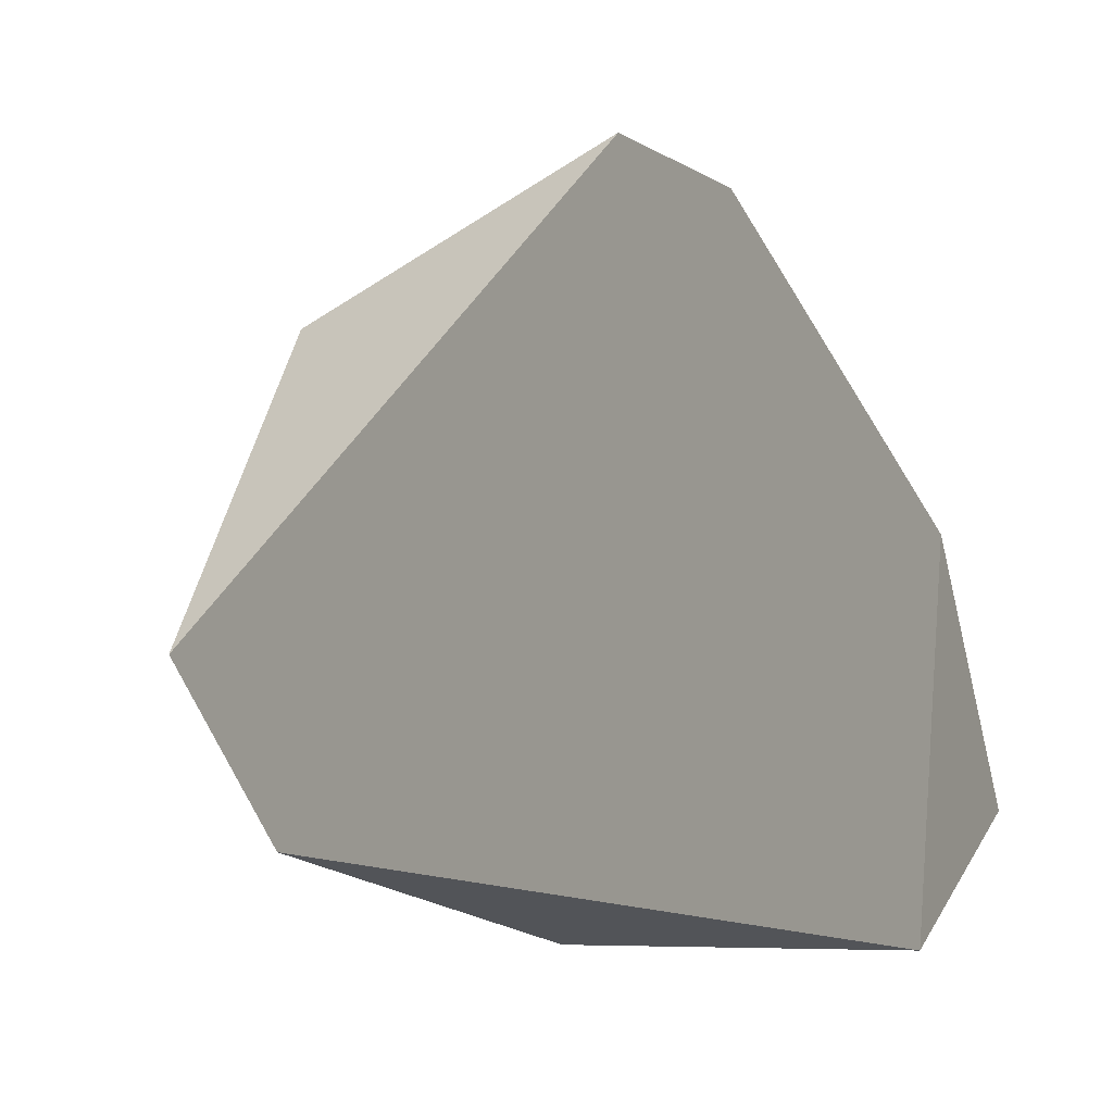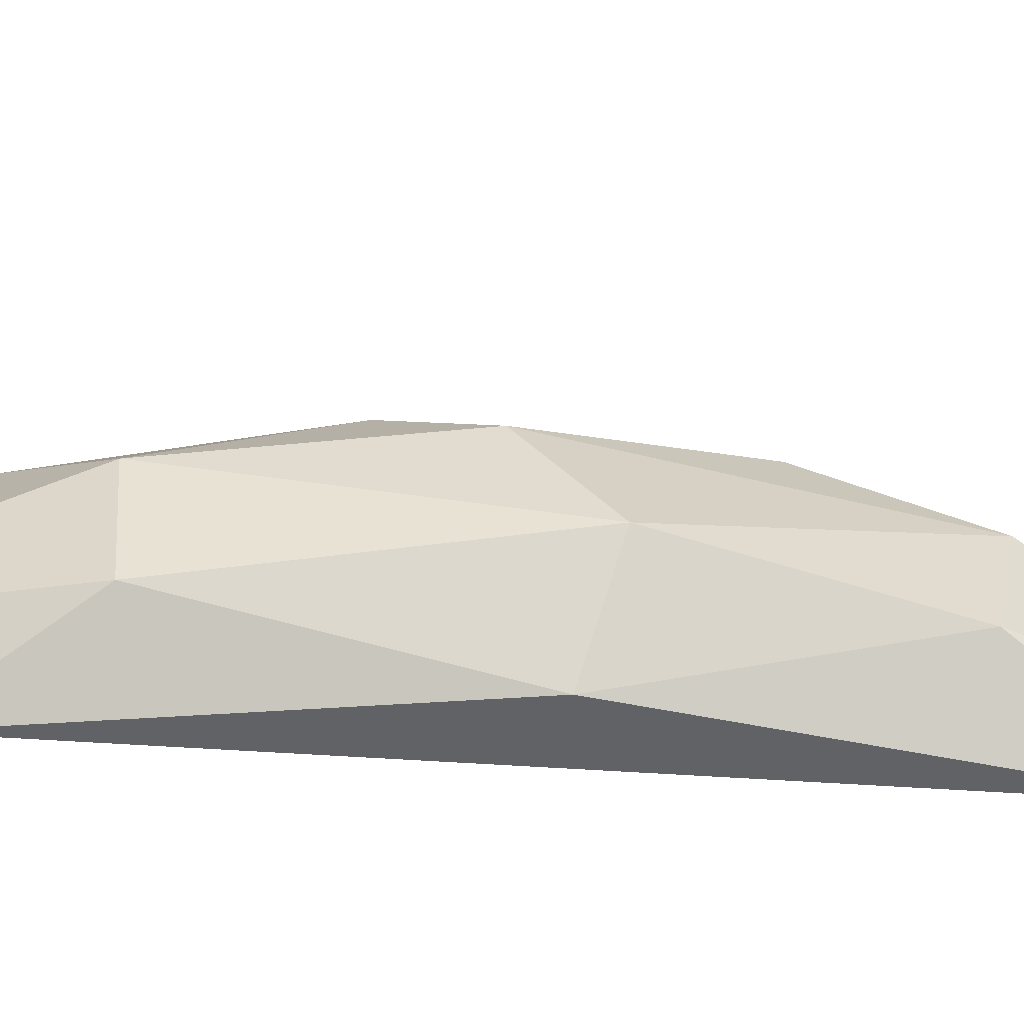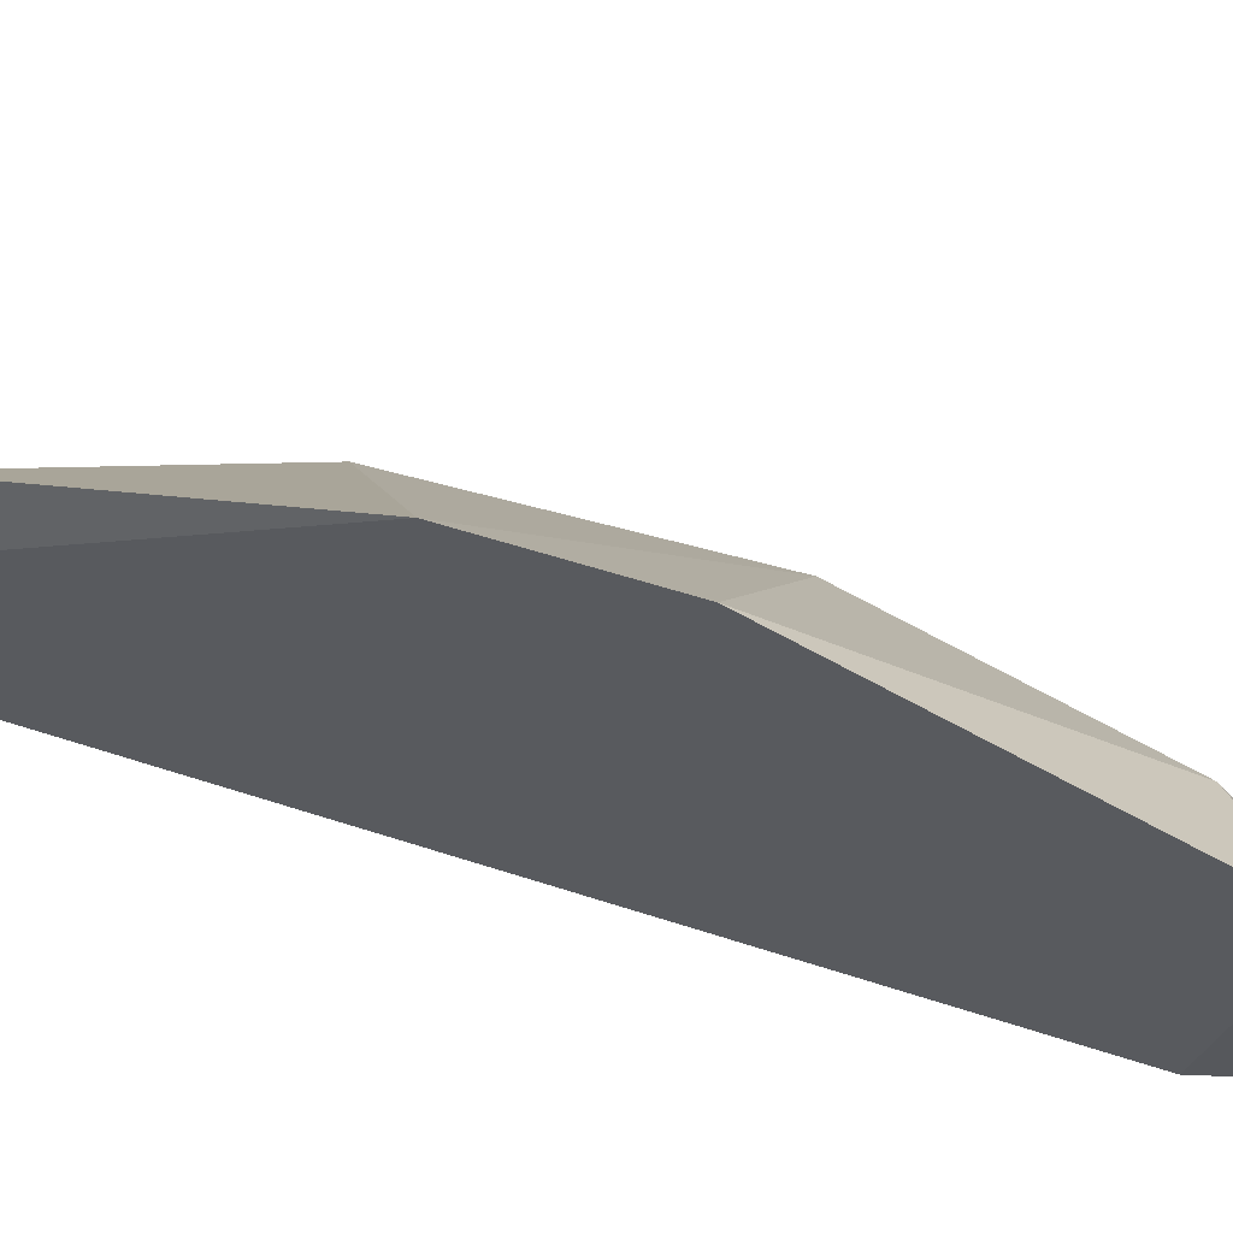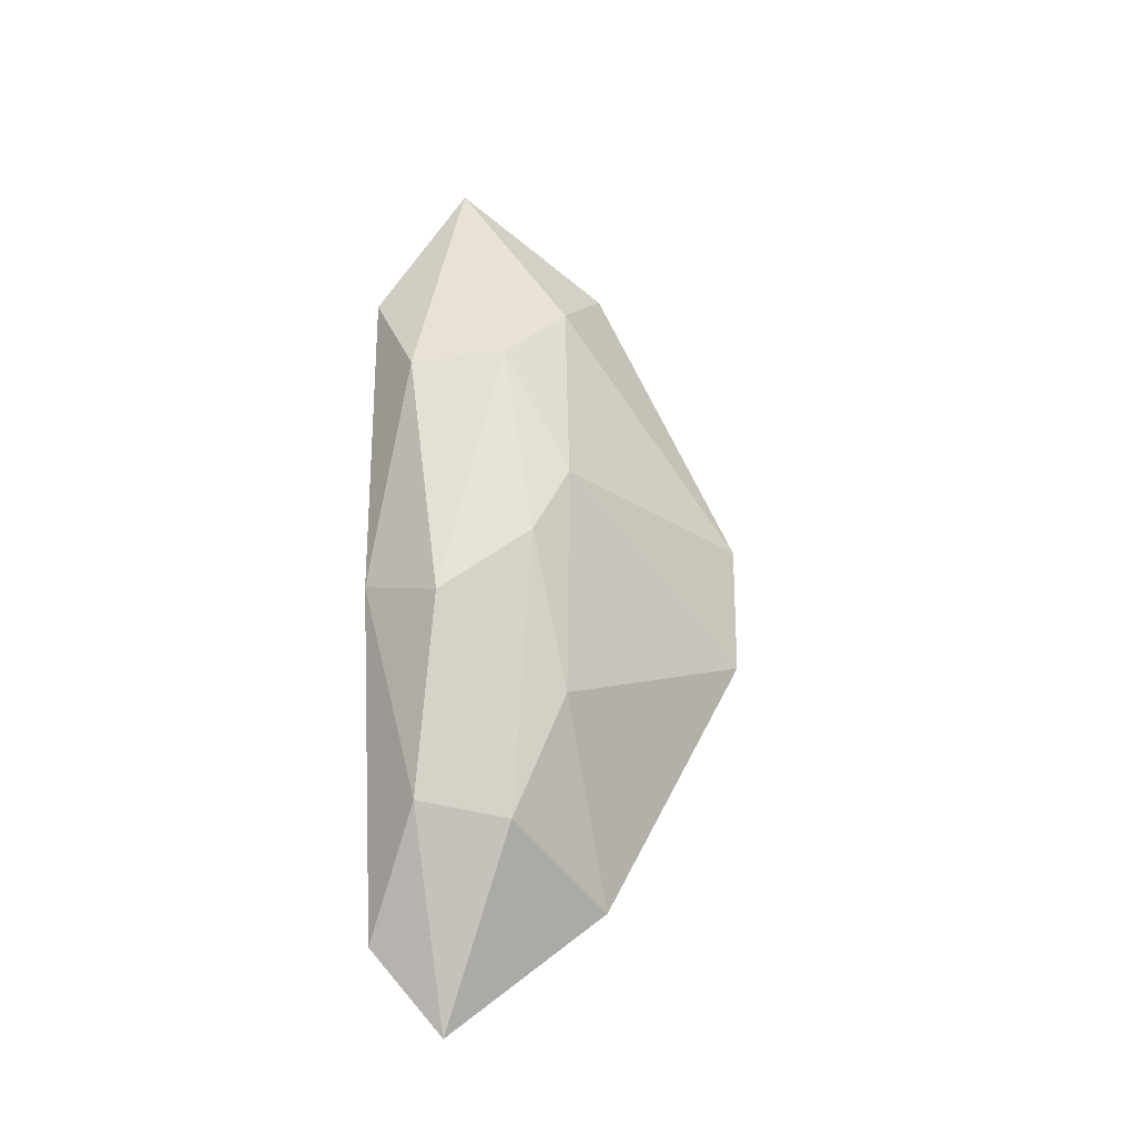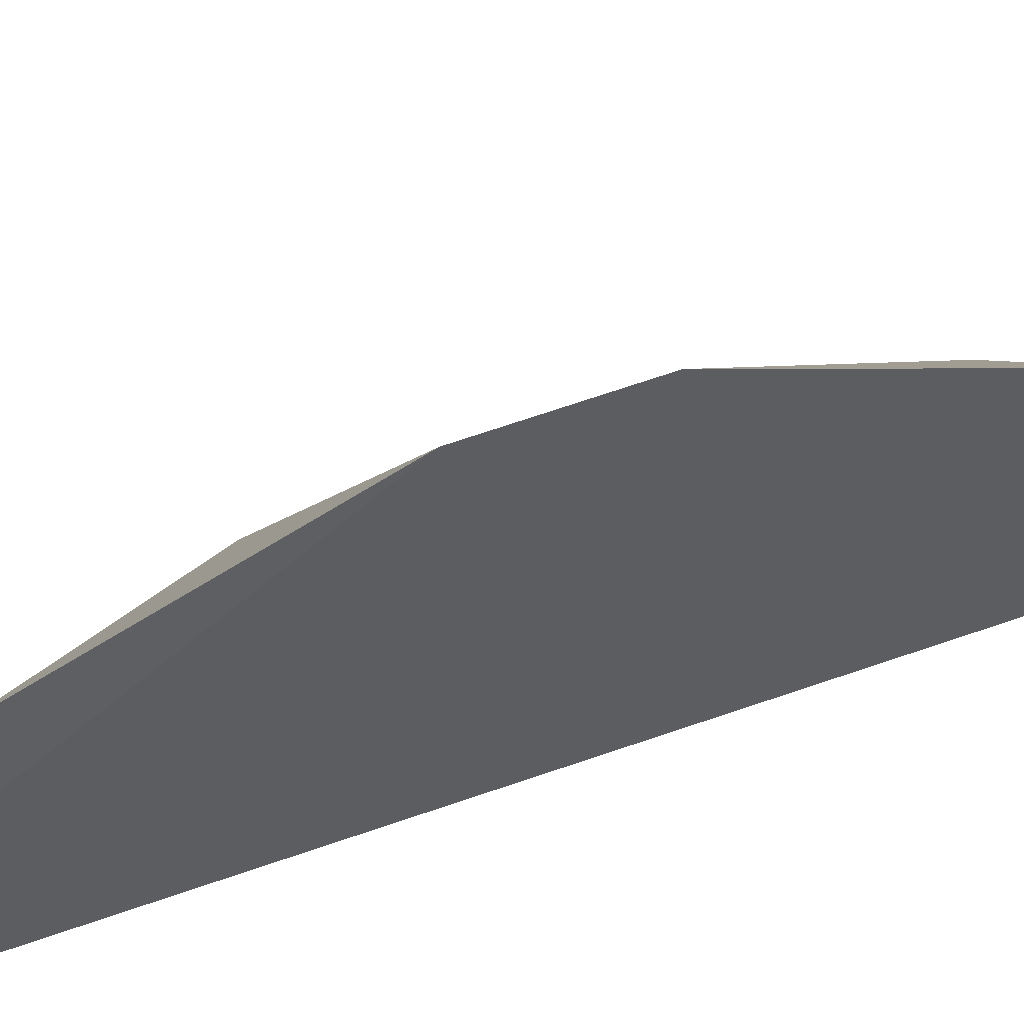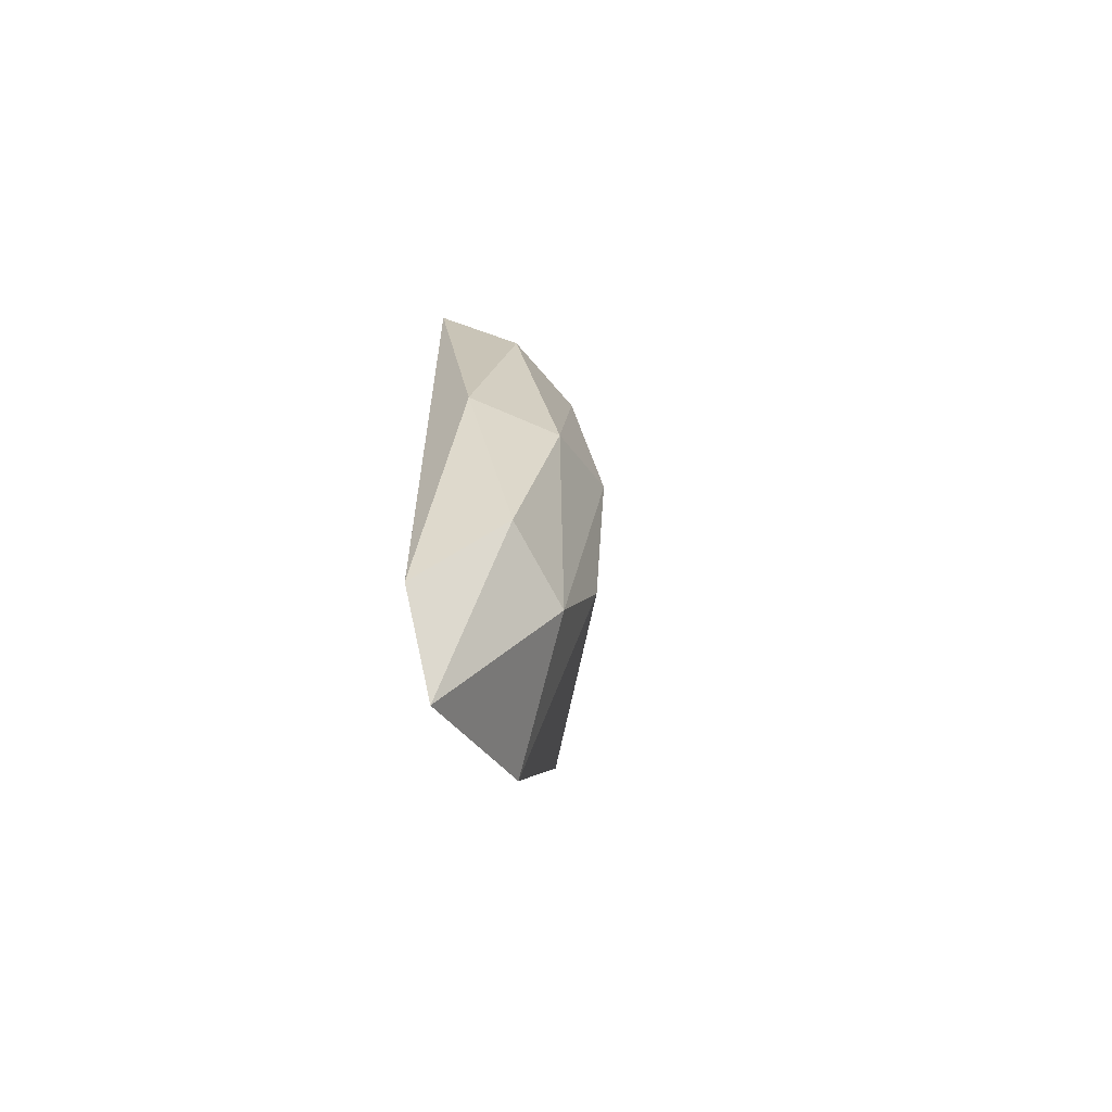
<metadata>
{"format":"obj","ext":"obj","renderer":"f3d","projection":"perspective","resolution":1024,"background":"white","views":[{"elev":-8.2,"azim":28.0,"up":"+Z"},{"elev":-69.1,"azim":-94.1,"up":"+Z"},{"elev":65.3,"azim":107.3,"up":"+Z"},{"elev":-22.4,"azim":-104.4,"up":"+Y"},{"elev":57.7,"azim":69.0,"up":"+Z"},{"elev":-66.1,"azim":-161.0,"up":"+Y"}]}
</metadata>
<code>
v -0.01901 -0.009932 -0.0393
v -0.01901 0.009289 -0.03326
v -0.01901 0.008209 -0.03974
v -0.01901 -0.01209 -0.03736
v -0.01901 0.00173 -0.02937
v -0.01901 -0.001723 -0.02937
v -0.01944 -0.00885 -0.03326
v -0.02117 0.0054 -0.03909
v -0.02117 -0.006692 -0.03866
v -0.02225 0.002161 -0.03498
v -0.02225 -0.001508 -0.03844
v -0.0216 -0.007123 -0.03628
v -0.02095 0.007563 -0.03477
v -0.02268 0.000216 -0.03606
v -0.01922 0.0121 -0.03736
v -0.0203 -0.000859 -0.03995
v -0.02203 -0.003883 -0.03498
v -0.02203 0.005618 -0.03671
f 16 1 9
f 5 6 3
f 6 4 3
f 12 14 11
f 14 18 11
f 16 3 1
f 3 4 1
f 15 18 13
f 4 6 7
f 12 4 7
f 3 16 8
f 15 3 8
f 18 15 8
f 11 18 8
f 16 11 8
f 5 3 2
f 3 15 2
f 13 5 2
f 15 13 2
f 14 12 17
f 7 6 17
f 12 7 17
f 6 5 10
f 18 14 10
f 5 13 10
f 13 18 10
f 17 6 10
f 14 17 10
f 4 12 9
f 11 16 9
f 12 11 9
f 1 4 9

</code>
